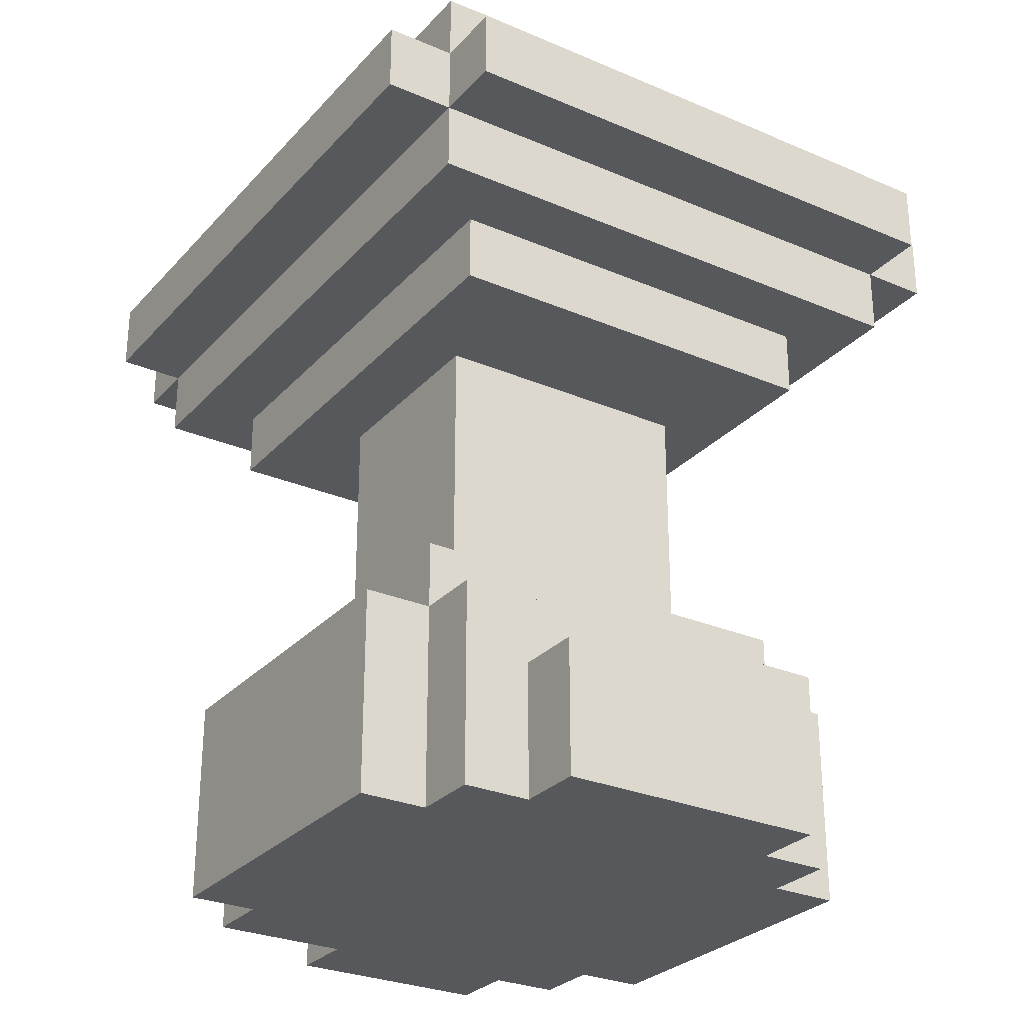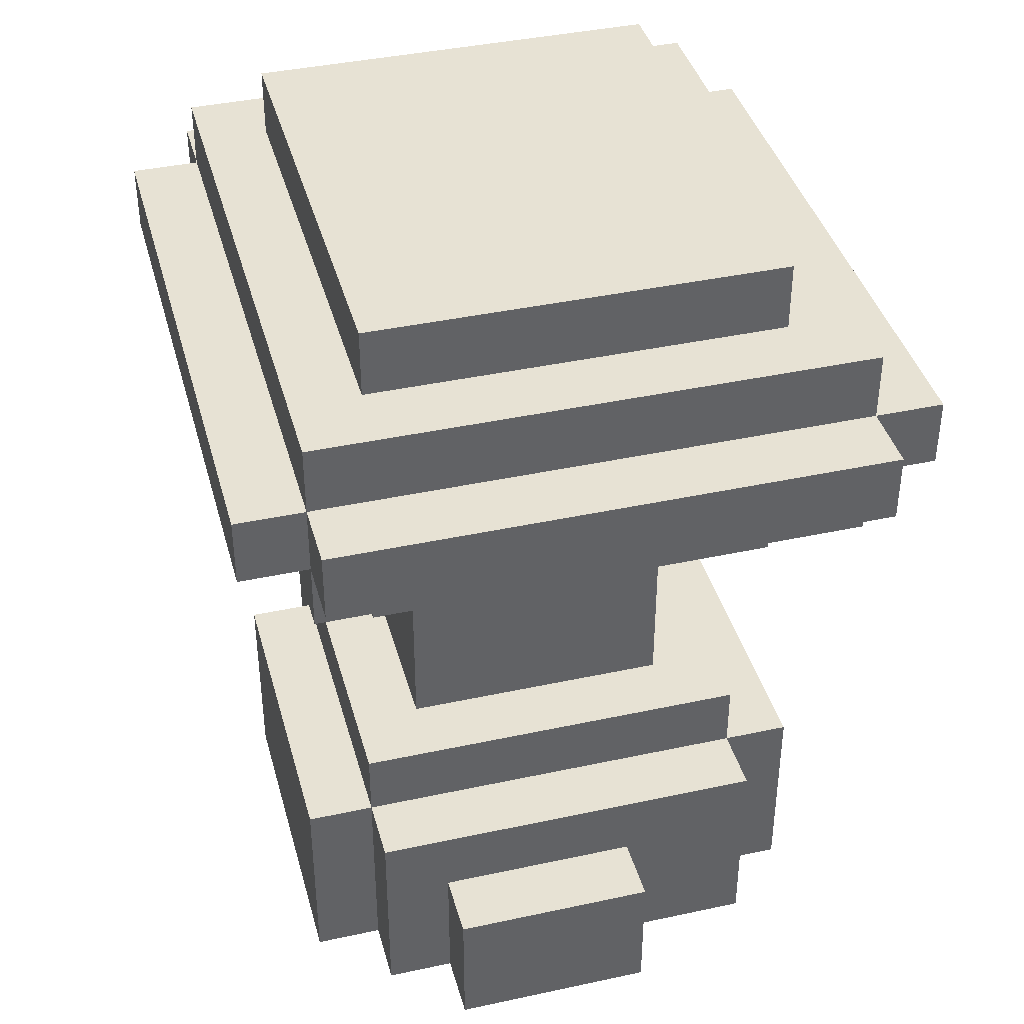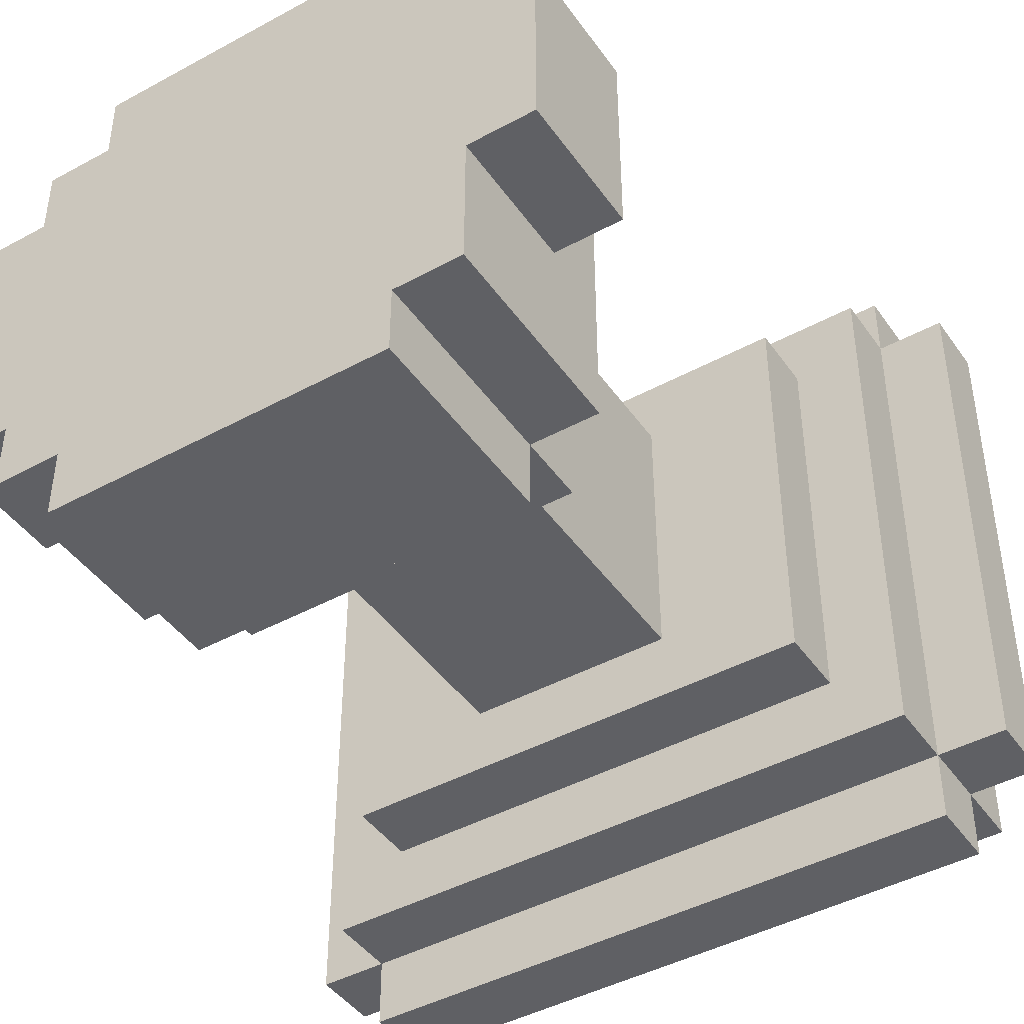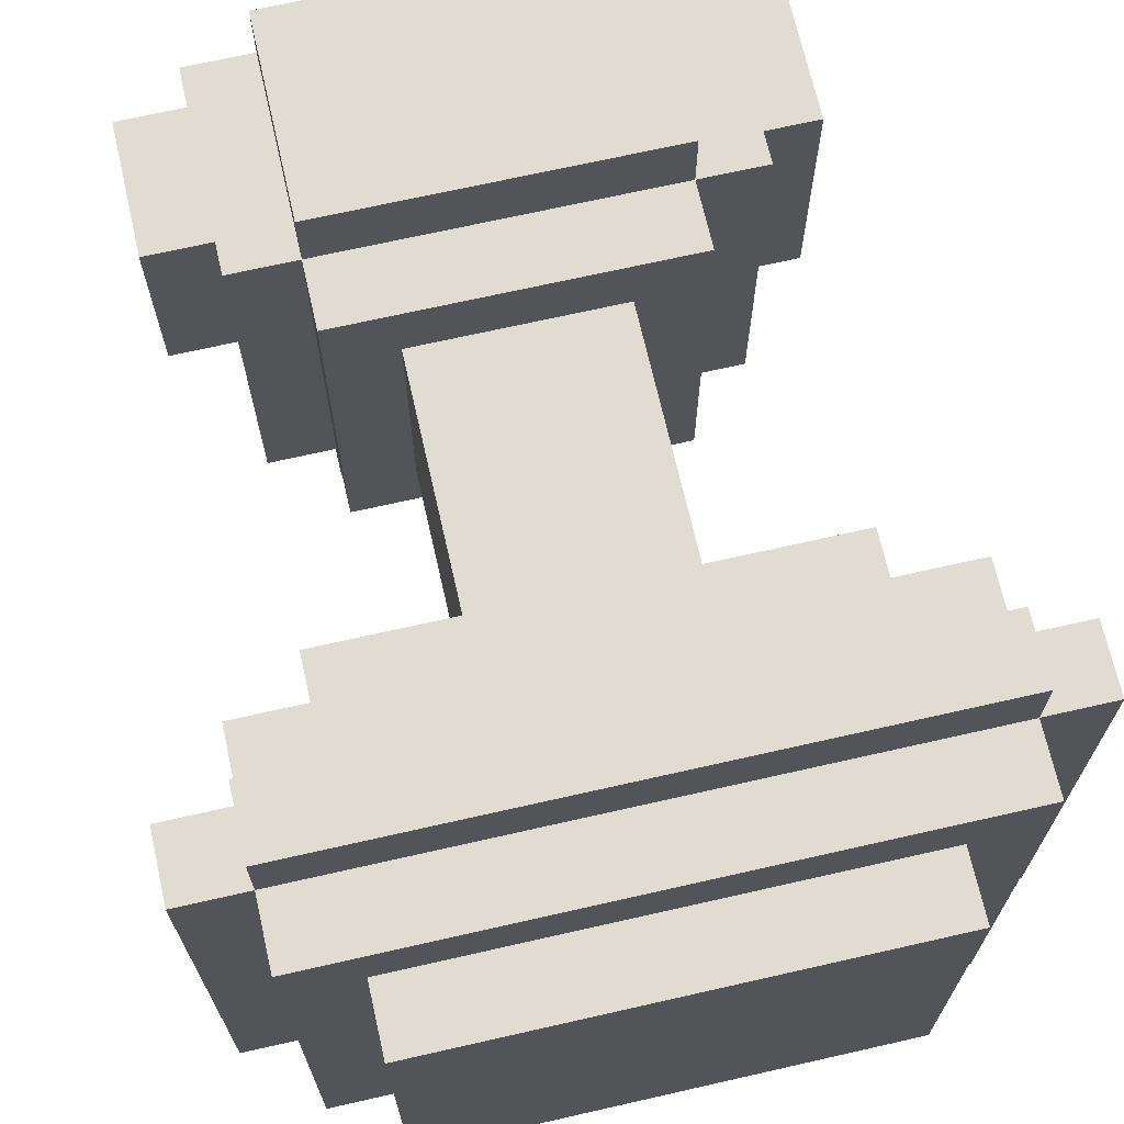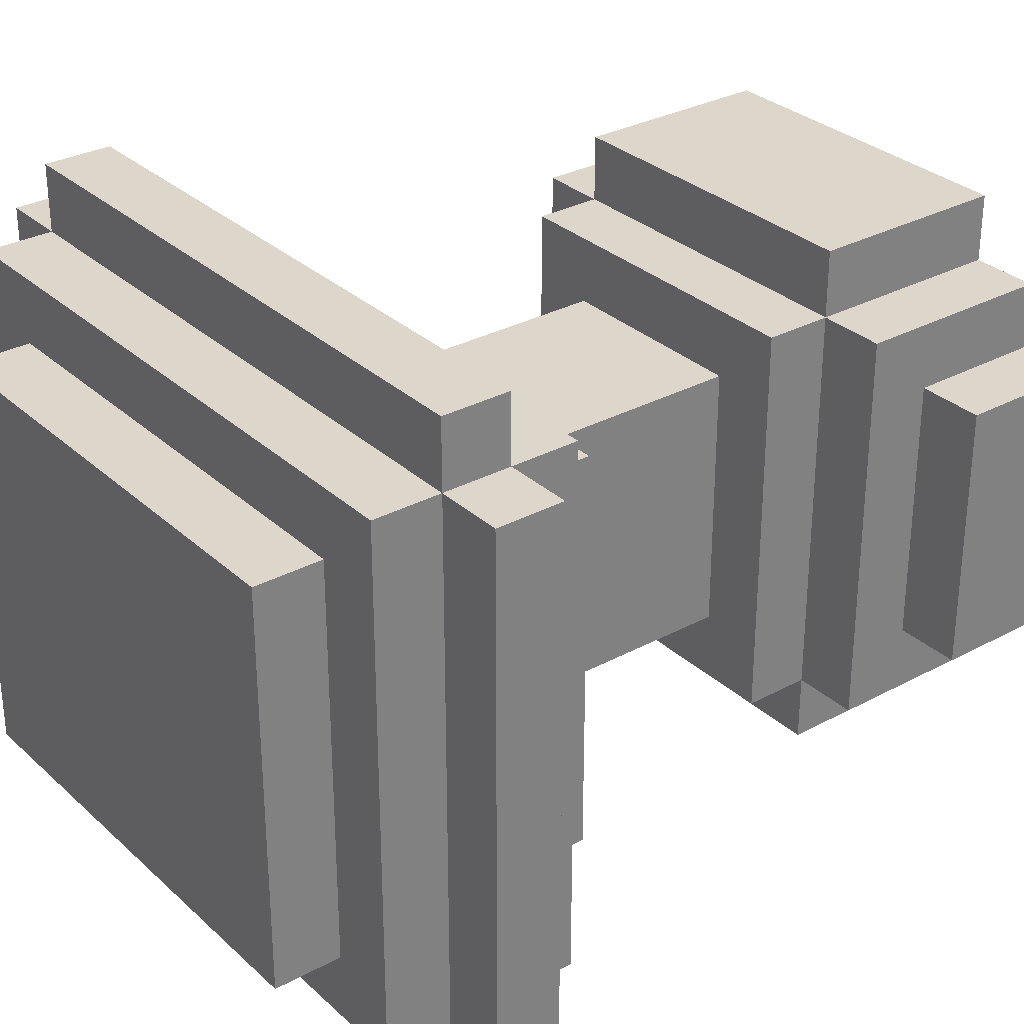
<metadata>
{"format":"obj","ext":"obj","renderer":"f3d","projection":"perspective","resolution":1024,"background":"white","views":[{"elev":-28.2,"azim":-122.9,"up":"+Y"},{"elev":39.9,"azim":75.0,"up":"+Y"},{"elev":-44.0,"azim":32.6,"up":"+Z"},{"elev":69.3,"azim":167.2,"up":"+Z"},{"elev":30.7,"azim":-127.8,"up":"+Z"}]}
</metadata>
<code>
o
v -0.5 0.4 0.4
v -0.5 0.4 -0.4
v -0.5 0.5 0.4
v -0.5 0.5 -0.4
v -0.4 -0.6 0.2
v -0.4 -0.6 -0.2
v -0.4 -0.4 0.2
v -0.4 -0.4 -0.2
v -0.4 0.3 0.4
v -0.4 0.3 -0.4
v -0.4 0.4 0.5
v -0.4 0.4 0.4
v -0.4 0.4 -0.4
v -0.4 0.4 -0.5
v -0.4 0.5 0.5
v -0.4 0.5 0.4
v -0.4 0.5 -0.4
v -0.4 0.5 -0.5
v -0.4 0.6 0.4
v -0.4 0.6 -0.4
v -0.3 -0.6 0.3
v -0.3 -0.6 0.2
v -0.3 -0.6 -0.2
v -0.3 -0.6 -0.3
v -0.3 -0.4 0.2
v -0.3 -0.4 -0.2
v -0.3 -0.3 0.3
v -0.3 -0.3 -0.3
v -0.3 0.2 0.3
v -0.3 0.2 -0.3
v -0.3 0.3 0.3
v -0.3 0.3 -0.3
v -0.3 0.6 0.3
v -0.3 0.6 -0.3
v -0.3 0.7 0.3
v -0.3 0.7 -0.3
v -0.2 -0.6 0.4
v -0.2 -0.6 0.3
v -0.2 -0.6 -0.3
v -0.2 -0.6 -0.4
v -0.2 -0.3 0.4
v -0.2 -0.3 0.3
v -0.2 -0.3 -0.3
v -0.2 -0.3 -0.4
v -0.2 -0.2 0.3
v -0.2 -0.2 -0.3
v -0.1 -0.2 0.2
v -0.1 -0.2 -0.2
v -0.1 -0.1 0.2
v -0.1 -0.1 -0.2
v -0.1 0.2 0.2
v -0.1 0.2 -0.2
v 0.2 -0.2 0.2
v 0.2 -0.2 -0.2
v 0.2 -0.1 0.2
v 0.2 -0.1 -0.2
v 0.2 0.2 0.2
v 0.2 0.2 -0.2
v 0.3 -0.6 0.4
v 0.3 -0.6 0.3
v 0.3 -0.6 -0.3
v 0.3 -0.6 -0.4
v 0.3 -0.3 0.4
v 0.3 -0.3 0.3
v 0.3 -0.3 -0.3
v 0.3 -0.3 -0.4
v 0.3 -0.2 0.3
v 0.3 -0.2 -0.3
v 0.4 -0.6 0.3
v 0.4 -0.6 0.2
v 0.4 -0.6 -0.1
v 0.4 -0.6 -0.3
v 0.4 -0.4 0.2
v 0.4 -0.4 -0.1
v 0.4 -0.3 0.3
v 0.4 -0.3 -0.3
v 0.4 0.2 0.3
v 0.4 0.2 -0.3
v 0.4 0.3 0.3
v 0.4 0.3 -0.3
v 0.4 0.6 0.3
v 0.4 0.6 -0.3
v 0.4 0.7 0.3
v 0.4 0.7 -0.3
v 0.5 -0.6 0.2
v 0.5 -0.6 -0.1
v 0.5 -0.4 0.2
v 0.5 -0.4 -0.1
v 0.5 0.3 0.4
v 0.5 0.3 -0.4
v 0.5 0.4 0.5
v 0.5 0.4 0.4
v 0.5 0.4 -0.4
v 0.5 0.4 -0.5
v 0.5 0.5 0.5
v 0.5 0.5 0.4
v 0.5 0.5 -0.4
v 0.5 0.5 -0.5
v 0.5 0.6 0.4
v 0.5 0.6 -0.4
v 0.6 0.4 0.4
v 0.6 0.4 -0.4
v 0.6 0.5 0.4
v 0.6 0.5 -0.4
v -0.4 0.4 0.5
v -0.4 0.5 0.5
v -0.3 0.4 0.5
v -0.3 0.5 0.5
v -0.1 0.4 0.5
v -0.1 0.5 0.5
v 0.2 0.4 0.5
v 0.2 0.5 0.5
v 0.4 0.4 0.5
v 0.4 0.5 0.5
v 0.5 0.4 0.5
v 0.5 0.5 0.5
v -0.5 0.4 0.4
v -0.5 0.5 0.4
v -0.4 0.3 0.4
v -0.4 0.4 0.4
v -0.4 0.5 0.4
v -0.4 0.6 0.4
v -0.3 0.4 0.4
v -0.3 0.5 0.4
v -0.2 -0.6 0.4
v -0.2 -0.3 0.4
v -0.1 0.4 0.4
v -0.1 0.5 0.4
v 0.2 0.4 0.4
v 0.2 0.5 0.4
v 0.3 -0.6 0.4
v 0.3 -0.3 0.4
v 0.4 0.4 0.4
v 0.4 0.5 0.4
v 0.5 0.3 0.4
v 0.5 0.4 0.4
v 0.5 0.5 0.4
v 0.5 0.6 0.4
v 0.6 0.4 0.4
v 0.6 0.5 0.4
v -0.3 -0.6 0.3
v -0.3 -0.3 0.3
v -0.3 0.2 0.3
v -0.3 0.3 0.3
v -0.3 0.6 0.3
v -0.3 0.7 0.3
v -0.2 -0.6 0.3
v -0.2 -0.3 0.3
v -0.2 -0.2 0.3
v 0.3 -0.6 0.3
v 0.3 -0.3 0.3
v 0.3 -0.2 0.3
v 0.4 -0.6 0.3
v 0.4 -0.3 0.3
v 0.4 0.2 0.3
v 0.4 0.3 0.3
v 0.4 0.6 0.3
v 0.4 0.7 0.3
v -0.4 -0.6 0.2
v -0.4 -0.4 0.2
v -0.3 -0.6 0.2
v -0.3 -0.4 0.2
v -0.1 -0.2 0.2
v -0.1 -0.1 0.2
v -0.1 0.2 0.2
v 0.2 -0.2 0.2
v 0.2 -0.1 0.2
v 0.2 0.2 0.2
v 0.4 -0.6 0.2
v 0.4 -0.4 0.2
v 0.5 -0.6 0.2
v 0.5 -0.4 0.2
v 0.4 -0.6 -0.1
v 0.4 -0.4 -0.1
v 0.5 -0.6 -0.1
v 0.5 -0.4 -0.1
v -0.4 -0.6 -0.2
v -0.4 -0.4 -0.2
v -0.3 -0.6 -0.2
v -0.3 -0.4 -0.2
v -0.1 -0.2 -0.2
v -0.1 -0.1 -0.2
v -0.1 0.2 -0.2
v 0.2 -0.2 -0.2
v 0.2 -0.1 -0.2
v 0.2 0.2 -0.2
v -0.3 -0.6 -0.3
v -0.3 -0.3 -0.3
v -0.3 0.2 -0.3
v -0.3 0.3 -0.3
v -0.3 0.6 -0.3
v -0.3 0.7 -0.3
v -0.2 -0.6 -0.3
v -0.2 -0.3 -0.3
v -0.2 -0.2 -0.3
v 0.3 -0.6 -0.3
v 0.3 -0.3 -0.3
v 0.3 -0.2 -0.3
v 0.4 -0.6 -0.3
v 0.4 -0.3 -0.3
v 0.4 0.2 -0.3
v 0.4 0.3 -0.3
v 0.4 0.6 -0.3
v 0.4 0.7 -0.3
v -0.5 0.4 -0.4
v -0.5 0.5 -0.4
v -0.4 0.3 -0.4
v -0.4 0.4 -0.4
v -0.4 0.5 -0.4
v -0.4 0.6 -0.4
v -0.2 -0.6 -0.4
v -0.2 -0.3 -0.4
v 0.3 -0.6 -0.4
v 0.3 -0.3 -0.4
v 0.5 0.3 -0.4
v 0.5 0.4 -0.4
v 0.5 0.5 -0.4
v 0.5 0.6 -0.4
v 0.6 0.4 -0.4
v 0.6 0.5 -0.4
v -0.4 0.4 -0.5
v -0.4 0.5 -0.5
v 0.5 0.4 -0.5
v 0.5 0.5 -0.5
v -0.2 -0.6 0.4
v 0.3 -0.6 0.4
v -0.3 -0.6 0.3
v -0.2 -0.6 0.3
v 0.3 -0.6 0.3
v 0.4 -0.6 0.3
v -0.4 -0.6 0.2
v -0.3 -0.6 0.2
v 0.4 -0.6 0.2
v 0.5 -0.6 0.2
v 0.4 -0.6 -0.1
v 0.5 -0.6 -0.1
v -0.4 -0.6 -0.2
v -0.3 -0.6 -0.2
v -0.3 -0.6 -0.3
v -0.2 -0.6 -0.3
v 0.3 -0.6 -0.3
v 0.4 -0.6 -0.3
v -0.2 -0.6 -0.4
v 0.3 -0.6 -0.4
v -0.3 0.2 0.3
v 0.4 0.2 0.3
v -0.1 0.2 0.2
v 0.2 0.2 0.2
v -0.1 0.2 -0.2
v 0.2 0.2 -0.2
v -0.3 0.2 -0.3
v 0.4 0.2 -0.3
v -0.4 0.3 0.4
v 0.5 0.3 0.4
v -0.3 0.3 0.3
v 0.4 0.3 0.3
v -0.3 0.3 -0.3
v 0.4 0.3 -0.3
v -0.4 0.3 -0.4
v 0.5 0.3 -0.4
v -0.4 0.4 0.5
v -0.3 0.4 0.5
v -0.1 0.4 0.5
v 0.2 0.4 0.5
v 0.4 0.4 0.5
v 0.5 0.4 0.5
v -0.5 0.4 0.4
v -0.4 0.4 0.4
v -0.3 0.4 0.4
v -0.1 0.4 0.4
v 0.2 0.4 0.4
v 0.4 0.4 0.4
v 0.5 0.4 0.4
v 0.6 0.4 0.4
v -0.5 0.4 -0.4
v -0.4 0.4 -0.4
v 0.5 0.4 -0.4
v 0.6 0.4 -0.4
v -0.4 0.4 -0.5
v 0.5 0.4 -0.5
v -0.4 -0.4 0.2
v -0.3 -0.4 0.2
v 0.4 -0.4 0.2
v 0.5 -0.4 0.2
v 0.4 -0.4 -0.1
v 0.5 -0.4 -0.1
v -0.4 -0.4 -0.2
v -0.3 -0.4 -0.2
v -0.2 -0.3 0.4
v 0.3 -0.3 0.4
v -0.3 -0.3 0.3
v -0.2 -0.3 0.3
v 0.3 -0.3 0.3
v 0.4 -0.3 0.3
v -0.3 -0.3 -0.3
v -0.2 -0.3 -0.3
v 0.3 -0.3 -0.3
v 0.4 -0.3 -0.3
v -0.2 -0.3 -0.4
v 0.3 -0.3 -0.4
v -0.2 -0.2 0.3
v 0.3 -0.2 0.3
v -0.1 -0.2 0.2
v 0.2 -0.2 0.2
v -0.1 -0.2 -0.2
v 0.2 -0.2 -0.2
v -0.2 -0.2 -0.3
v 0.3 -0.2 -0.3
v -0.4 0.5 0.5
v -0.3 0.5 0.5
v -0.1 0.5 0.5
v 0.2 0.5 0.5
v 0.4 0.5 0.5
v 0.5 0.5 0.5
v -0.5 0.5 0.4
v -0.4 0.5 0.4
v -0.3 0.5 0.4
v -0.1 0.5 0.4
v 0.2 0.5 0.4
v 0.4 0.5 0.4
v 0.5 0.5 0.4
v 0.6 0.5 0.4
v -0.5 0.5 -0.4
v -0.4 0.5 -0.4
v 0.5 0.5 -0.4
v 0.6 0.5 -0.4
v -0.4 0.5 -0.5
v 0.5 0.5 -0.5
v -0.4 0.6 0.4
v 0.5 0.6 0.4
v -0.3 0.6 0.3
v 0.4 0.6 0.3
v -0.3 0.6 -0.3
v 0.4 0.6 -0.3
v -0.4 0.6 -0.4
v 0.5 0.6 -0.4
v -0.3 0.7 0.3
v 0.4 0.7 0.3
v -0.3 0.7 -0.3
v 0.4 0.7 -0.3
f 3 2 1
f 4 2 3
f 7 6 5
f 8 6 7
f 12 10 9
f 13 10 12
f 15 12 11
f 16 12 15
f 17 14 13
f 18 14 17
f 19 17 16
f 20 17 19
f 25 22 21
f 26 24 23
f 27 25 21
f 27 26 25
f 28 24 26
f 28 26 27
f 31 30 29
f 32 30 31
f 35 34 33
f 36 34 35
f 41 38 37
f 42 38 41
f 43 40 39
f 44 40 43
f 45 43 42
f 46 43 45
f 49 48 47
f 50 48 49
f 51 50 49
f 52 50 51
f 53 54 55
f 55 54 56
f 55 56 57
f 57 56 58
f 59 60 63
f 63 60 64
f 61 62 65
f 65 62 66
f 64 65 67
f 67 65 68
f 69 70 73
f 71 72 74
f 69 73 75
f 73 74 75
f 74 72 76
f 75 74 76
f 77 78 79
f 79 78 80
f 81 82 83
f 83 82 84
f 85 86 87
f 87 86 88
f 89 90 92
f 92 90 93
f 91 92 95
f 95 92 96
f 93 94 97
f 97 94 98
f 96 97 99
f 99 97 100
f 101 102 103
f 103 102 104
f 107 106 105
f 108 106 107
f 109 108 107
f 110 108 109
f 111 110 109
f 112 110 111
f 113 112 111
f 114 112 113
f 115 114 113
f 116 114 115
f 120 118 117
f 121 118 120
f 123 120 119
f 124 122 121
f 127 123 119
f 128 122 124
f 129 127 119
f 130 122 128
f 131 126 125
f 132 126 131
f 133 129 119
f 134 122 130
f 135 133 119
f 136 133 135
f 137 122 134
f 138 122 137
f 139 137 136
f 140 137 139
f 147 142 141
f 148 142 147
f 151 149 148
f 152 149 151
f 153 151 150
f 154 151 153
f 155 144 143
f 156 144 155
f 157 146 145
f 158 146 157
f 161 160 159
f 162 160 161
f 166 164 163
f 167 165 164
f 167 164 166
f 168 165 167
f 171 170 169
f 172 170 171
f 173 174 175
f 175 174 176
f 177 178 179
f 179 178 180
f 181 182 184
f 182 183 185
f 184 182 185
f 185 183 186
f 187 188 193
f 193 188 194
f 194 195 197
f 197 195 198
f 196 197 199
f 199 197 200
f 189 190 201
f 201 190 202
f 191 192 203
f 203 192 204
f 205 206 208
f 208 206 209
f 211 212 213
f 213 212 214
f 207 208 215
f 215 208 216
f 209 210 217
f 217 210 218
f 216 217 219
f 219 217 220
f 221 222 223
f 223 222 224
f 228 226 225
f 229 226 228
f 232 228 227
f 232 230 229
f 232 229 228
f 233 230 232
f 235 232 231
f 235 234 233
f 235 233 232
f 236 234 235
f 237 235 231
f 238 235 237
f 239 235 238
f 240 235 239
f 241 235 240
f 242 235 241
f 243 241 240
f 244 241 243
f 247 246 245
f 248 246 247
f 249 247 245
f 250 246 248
f 251 249 245
f 251 250 249
f 252 246 250
f 252 250 251
f 255 254 253
f 256 254 255
f 257 255 253
f 258 254 256
f 259 257 253
f 259 258 257
f 260 254 258
f 260 258 259
f 268 262 261
f 269 263 262
f 269 262 268
f 270 264 263
f 270 263 269
f 271 265 264
f 271 264 270
f 272 266 265
f 272 265 271
f 273 266 272
f 275 268 267
f 276 268 275
f 277 274 273
f 278 274 277
f 279 277 276
f 280 277 279
f 283 284 285
f 285 284 286
f 281 282 287
f 287 282 288
f 289 290 292
f 292 290 293
f 291 292 295
f 295 292 296
f 293 294 297
f 297 294 298
f 296 297 299
f 299 297 300
f 301 302 303
f 303 302 304
f 301 303 305
f 304 302 306
f 301 305 307
f 305 306 307
f 306 302 308
f 307 306 308
f 309 310 316
f 310 311 317
f 316 310 317
f 311 312 318
f 317 311 318
f 312 313 319
f 318 312 319
f 313 314 320
f 319 313 320
f 320 314 321
f 315 316 323
f 323 316 324
f 321 322 325
f 325 322 326
f 324 325 327
f 327 325 328
f 329 330 331
f 331 330 332
f 329 331 333
f 332 330 334
f 329 333 335
f 333 334 335
f 334 330 336
f 335 334 336
f 337 338 339
f 339 338 340

</code>
